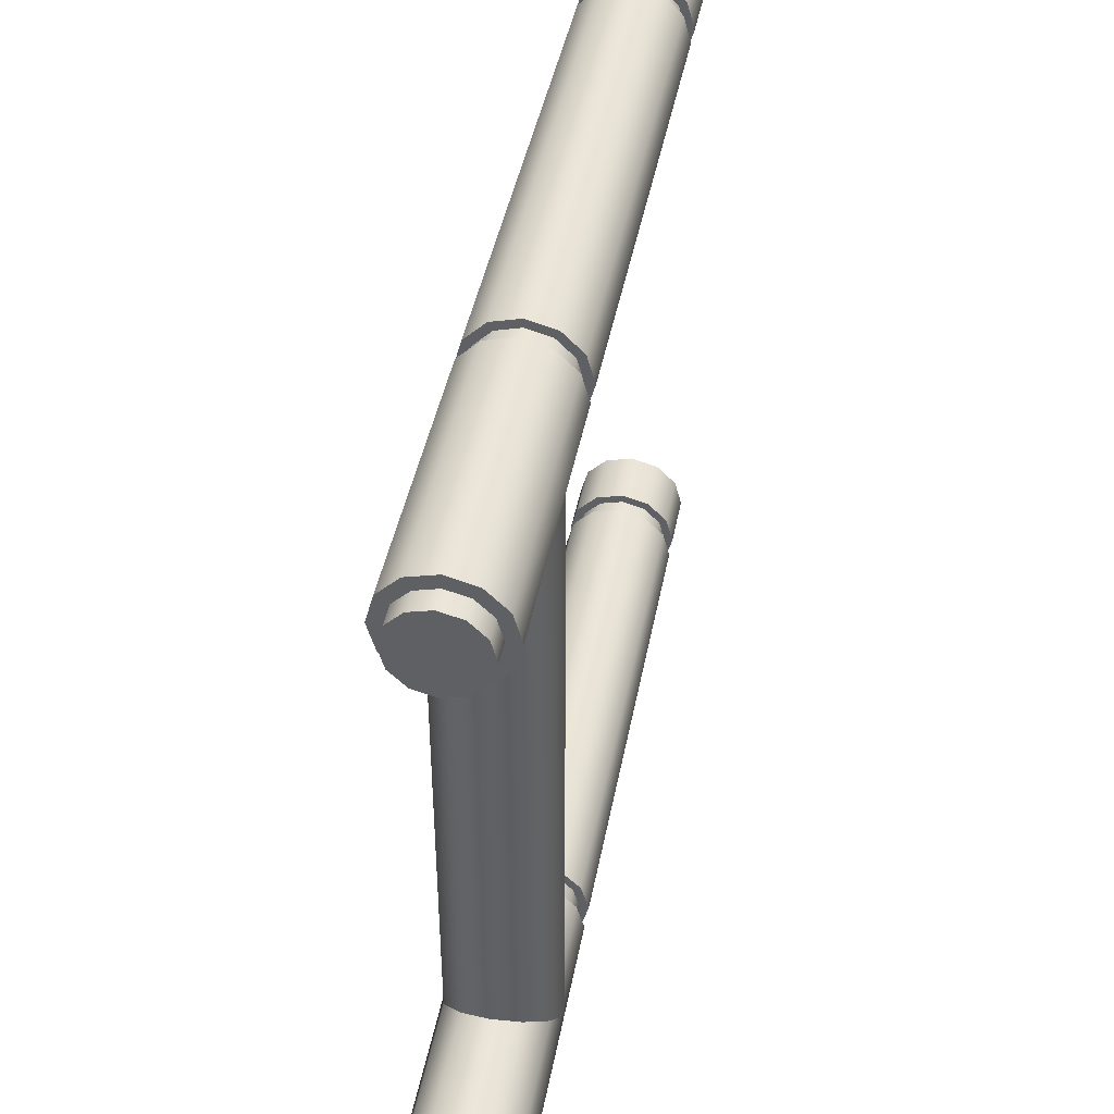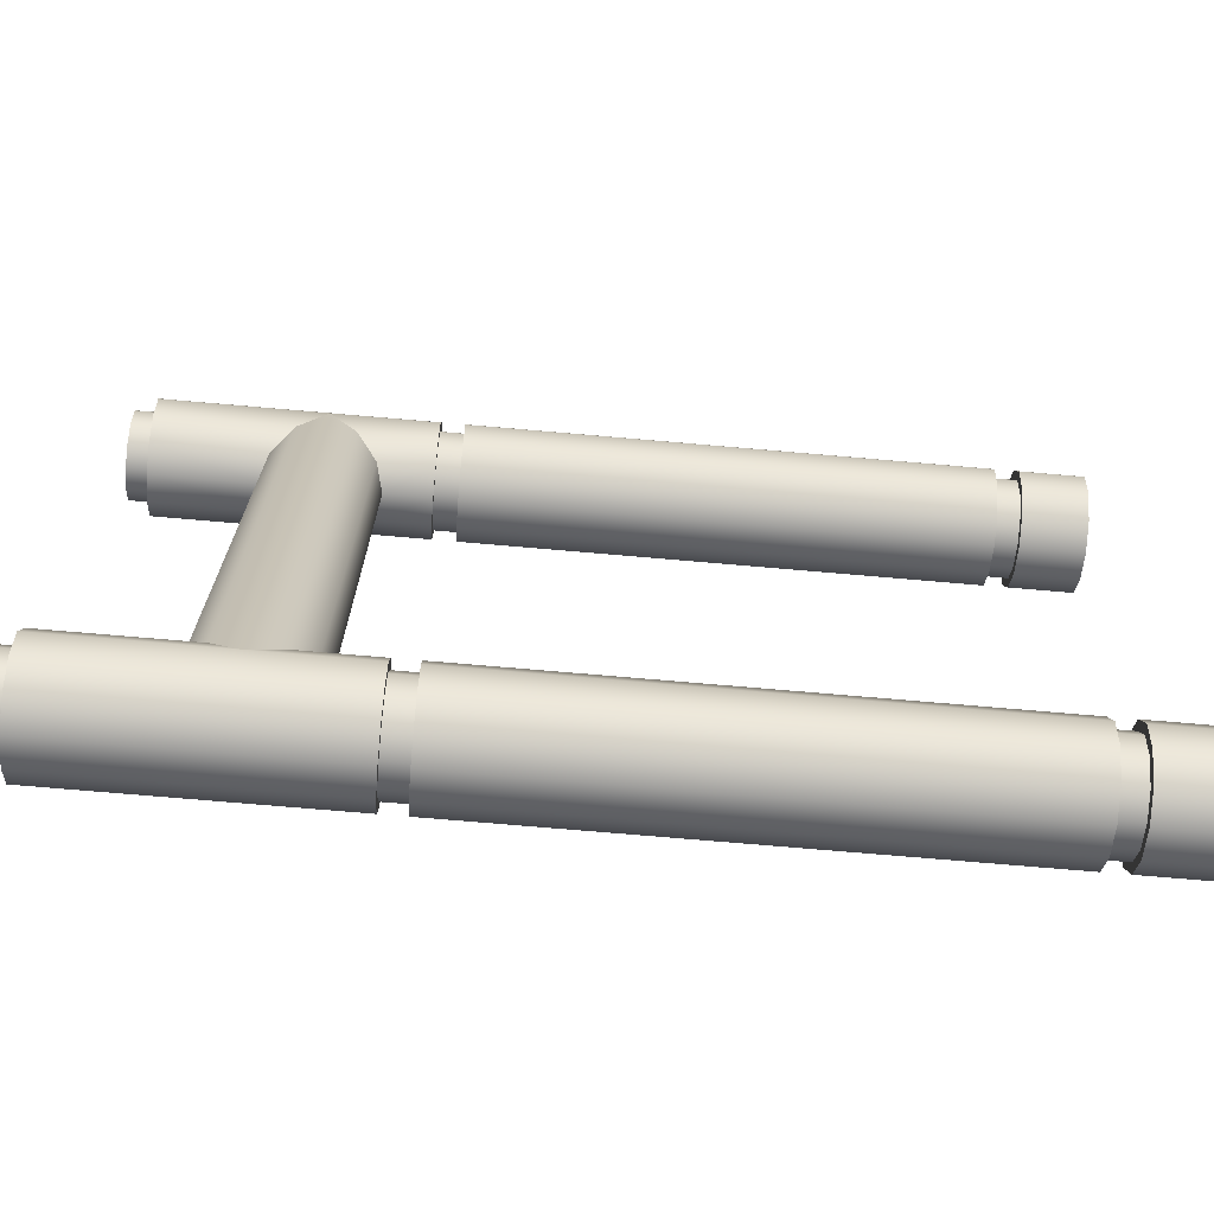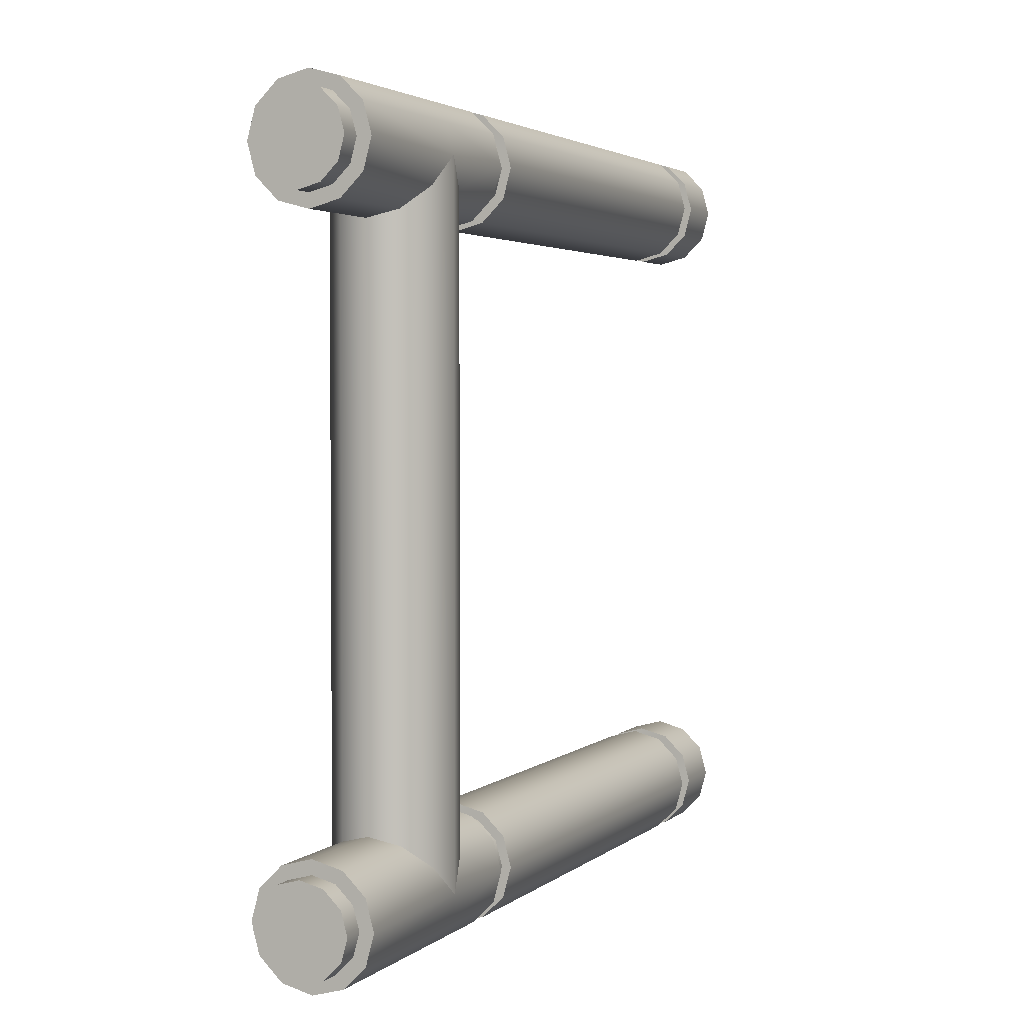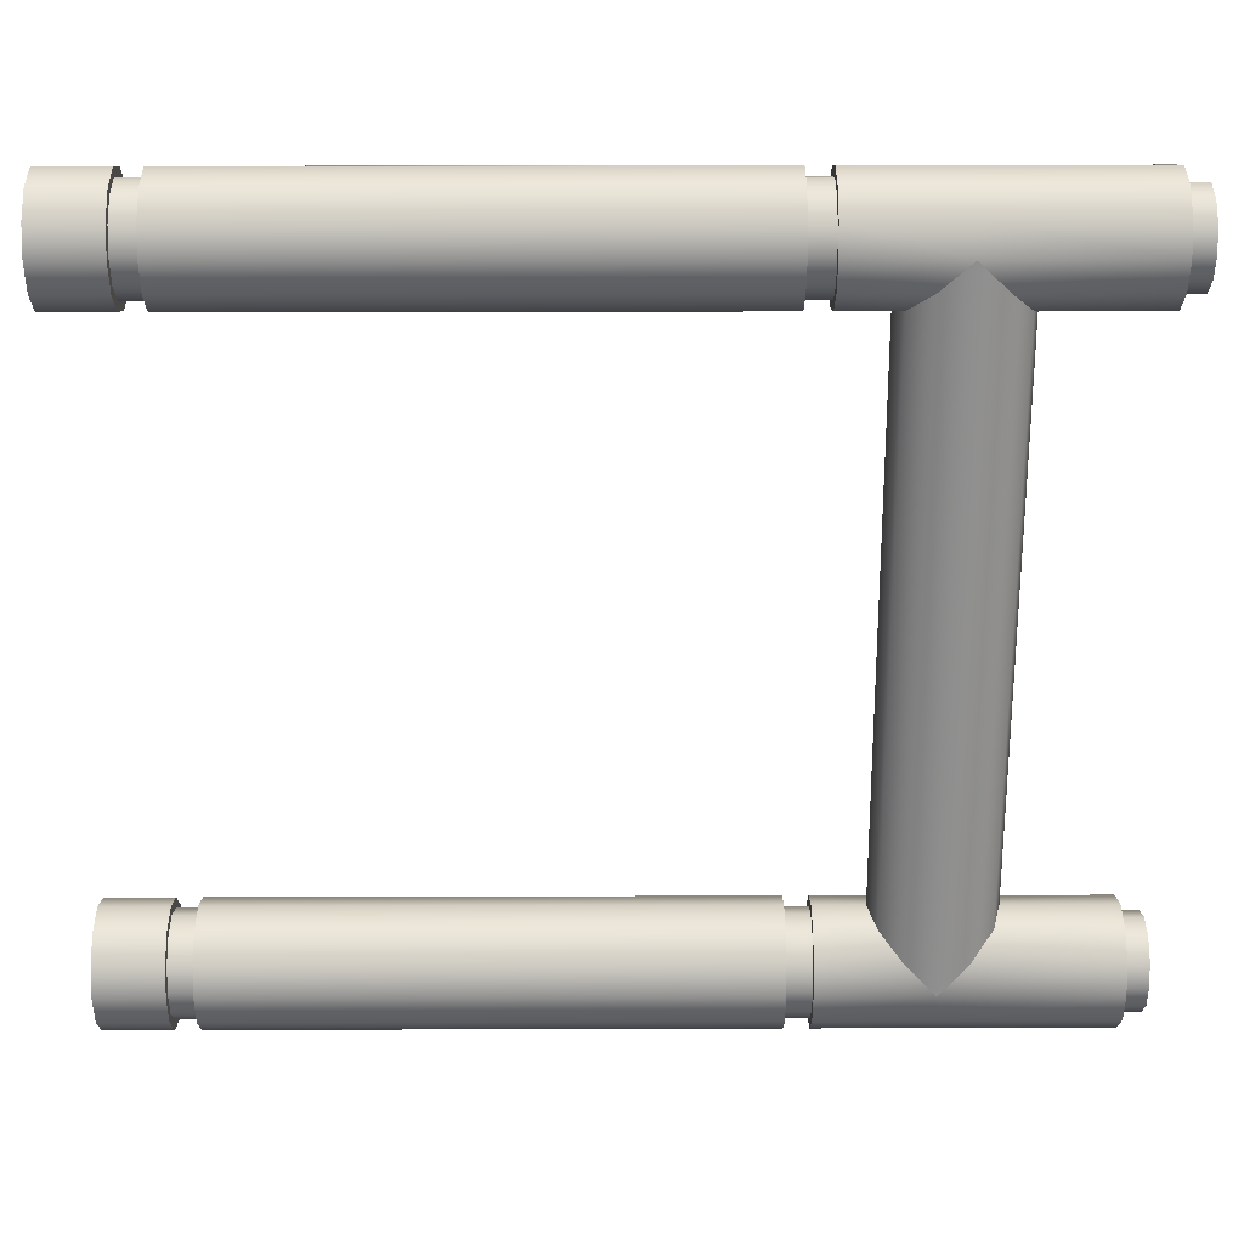
<metadata>
{"format":"obj","ext":"obj","renderer":"f3d","projection":"perspective","resolution":1024,"background":"white","views":[{"elev":43.5,"azim":100.7,"up":"+Y"},{"elev":-70.9,"azim":175.0,"up":"+Y"},{"elev":2.9,"azim":112.8,"up":"+Y"},{"elev":24.9,"azim":-0.3,"up":"+Y"}]}
</metadata>
<code>
o DoorwayHandle_7
v -0.02136 -0.05697 -0.03952
v -0.02136 -0.0618 -0.04435
v -0.02136 -0.05521 -0.03292
v -0.02136 -0.06841 -0.04612
v -0.02136 -0.05697 -0.02632
v -0.02136 -0.07501 -0.04435
v -0.02136 -0.07984 -0.03952
v -0.02136 -0.0618 -0.02149
v -0.02136 -0.08161 -0.03292
v -0.02136 -0.06841 -0.01972
v -0.02136 -0.07501 -0.02149
v -0.02136 -0.07984 -0.02632
v -0.05856 -0.06841 -0.04612
v -0.05856 -0.06841 -0.01972
v -0.2238 -0.0618 -0.04435
v -0.2238 -0.05697 -0.03952
v -0.2238 -0.06841 -0.03292
v -0.2238 -0.05521 -0.03292
v -0.2238 -0.06841 -0.04612
v -0.2238 -0.05697 -0.02632
v -0.2238 -0.07501 -0.04435
v -0.2238 -0.07984 -0.03952
v -0.2238 -0.0618 -0.02149
v -0.2238 -0.08161 -0.03292
v -0.2238 -0.06841 -0.01972
v -0.2238 -0.07501 -0.02149
v -0.2238 -0.07984 -0.02632
v -0.04536 -0.05521 -0.03292
v -0.04713 -0.05697 -0.03952
v -0.04713 -0.05697 -0.02632
v -0.07176 -0.05521 -0.03292
v -0.07 -0.05697 -0.03952
v -0.07 -0.05697 -0.02632
v -0.05196 -0.06181 -0.04435
v -0.06517 -0.06181 -0.04435
v -0.05196 -0.06181 -0.02149
v -0.06517 -0.06181 -0.02149
v -0.05856 -0.07501 -0.02149
v -0.05856 -0.07984 -0.02632
v -0.05856 -0.08161 -0.03292
v -0.05856 -0.07984 -0.03952
v -0.05856 -0.075 -0.04435
v -0.08802 -0.06181 -0.02149
v -0.08267 -0.06181 -0.02149
v -0.08267 -0.05697 -0.02632
v -0.08802 -0.05697 -0.02632
v -0.08267 -0.05521 -0.03292
v -0.08802 -0.05521 -0.03292
v -0.08267 -0.05697 -0.03952
v -0.08802 -0.05697 -0.03952
v -0.08267 -0.06181 -0.04435
v -0.08802 -0.06181 -0.04435
v -0.08267 -0.06841 -0.04612
v -0.08802 -0.06841 -0.04612
v -0.08267 -0.075 -0.04435
v -0.08802 -0.075 -0.04435
v -0.08267 -0.07984 -0.03952
v -0.08802 -0.07984 -0.03952
v -0.08267 -0.08161 -0.03292
v -0.08802 -0.08161 -0.03292
v -0.08267 -0.07984 -0.02632
v -0.08802 -0.07984 -0.02632
v -0.08267 -0.07501 -0.02149
v -0.08802 -0.07501 -0.02149
v -0.08267 -0.06841 -0.01972
v -0.08802 -0.06841 -0.01972
v -0.2093 -0.06181 -0.02149
v -0.2039 -0.06181 -0.02149
v -0.2039 -0.05697 -0.02632
v -0.2093 -0.05697 -0.02632
v -0.2039 -0.05521 -0.03292
v -0.2093 -0.05521 -0.03292
v -0.2039 -0.05697 -0.03952
v -0.2093 -0.05697 -0.03952
v -0.2039 -0.06181 -0.04435
v -0.2093 -0.06181 -0.04435
v -0.2039 -0.06841 -0.04612
v -0.2093 -0.06841 -0.04612
v -0.2039 -0.075 -0.04435
v -0.2093 -0.075 -0.04435
v -0.2039 -0.07984 -0.03952
v -0.2093 -0.07984 -0.03952
v -0.2039 -0.08161 -0.03292
v -0.2093 -0.08161 -0.03292
v -0.2039 -0.07984 -0.02632
v -0.2093 -0.07984 -0.02632
v -0.2039 -0.07501 -0.02149
v -0.2093 -0.07501 -0.02149
v -0.2039 -0.06841 -0.01972
v -0.2093 -0.06841 -0.01972
v -0.08802 -0.06284 -0.02328
v -0.08267 -0.06284 -0.02328
v -0.08267 -0.06841 -0.02179
v -0.08802 -0.06841 -0.02179
v -0.08802 -0.05877 -0.02736
v -0.08267 -0.05877 -0.02736
v -0.08802 -0.05728 -0.03292
v -0.08267 -0.05728 -0.03292
v -0.08802 -0.05877 -0.03848
v -0.08267 -0.05877 -0.03848
v -0.08802 -0.06284 -0.04256
v -0.08267 -0.06284 -0.04256
v -0.08802 -0.06841 -0.04405
v -0.08267 -0.06841 -0.04405
v -0.08802 -0.07397 -0.04256
v -0.08267 -0.07397 -0.04256
v -0.08802 -0.07804 -0.03848
v -0.08267 -0.07804 -0.03848
v -0.08802 -0.07953 -0.03292
v -0.08267 -0.07953 -0.03292
v -0.08802 -0.07804 -0.02736
v -0.08267 -0.07804 -0.02736
v -0.08802 -0.07397 -0.02328
v -0.08267 -0.07397 -0.02328
v -0.2093 -0.06284 -0.02328
v -0.2039 -0.06284 -0.02328
v -0.2039 -0.06841 -0.02179
v -0.2093 -0.06841 -0.02179
v -0.2093 -0.05877 -0.02736
v -0.2039 -0.05877 -0.02736
v -0.2093 -0.05728 -0.03292
v -0.2039 -0.05728 -0.03292
v -0.2093 -0.05877 -0.03848
v -0.2039 -0.05877 -0.03848
v -0.2093 -0.06284 -0.04256
v -0.2039 -0.06284 -0.04256
v -0.2093 -0.06841 -0.04405
v -0.2039 -0.06841 -0.04405
v -0.2093 -0.07397 -0.04256
v -0.2039 -0.07397 -0.04256
v -0.2093 -0.07804 -0.03848
v -0.2039 -0.07804 -0.03848
v -0.2093 -0.07953 -0.03292
v -0.2039 -0.07953 -0.03292
v -0.2093 -0.07804 -0.02736
v -0.2039 -0.07804 -0.02736
v -0.2093 -0.07397 -0.02328
v -0.2039 -0.07397 -0.02328
v -0.02136 0.07018 -0.03952
v -0.02136 0.07501 -0.04435
v -0.02136 0.06841 -0.03292
v -0.02136 0.08161 -0.04612
v -0.02136 0.07018 -0.02632
v -0.02136 0.08821 -0.04435
v -0.02136 0.09304 -0.03952
v -0.02136 0.07501 -0.02149
v -0.02136 0.09481 -0.03292
v -0.02136 0.08161 -0.01972
v -0.02136 0.08821 -0.02149
v -0.02136 0.09304 -0.02632
v -0.05856 0.08161 -0.04612
v -0.05856 0.08161 -0.01972
v -0.2238 0.07501 -0.04435
v -0.2238 0.07018 -0.03952
v -0.2238 0.08161 -0.03292
v -0.2238 0.06841 -0.03292
v -0.2238 0.08161 -0.04612
v -0.2238 0.07018 -0.02632
v -0.2238 0.08821 -0.04435
v -0.2238 0.09304 -0.03952
v -0.2238 0.07501 -0.02149
v -0.2238 0.09481 -0.03292
v -0.2238 0.08161 -0.01972
v -0.2238 0.08821 -0.02149
v -0.2238 0.09304 -0.02632
v -0.04536 0.06841 -0.03292
v -0.04713 0.07018 -0.03952
v -0.04713 0.07018 -0.02632
v -0.07176 0.06841 -0.03292
v -0.07 0.07018 -0.03952
v -0.07 0.07018 -0.02632
v -0.05196 0.07501 -0.04435
v -0.06517 0.07501 -0.04435
v -0.05196 0.07501 -0.02149
v -0.06517 0.07501 -0.02149
v -0.05856 0.08821 -0.02149
v -0.05856 0.09304 -0.02632
v -0.05856 0.09481 -0.03292
v -0.05856 0.09304 -0.03952
v -0.05856 0.0882 -0.04435
v -0.08802 0.07501 -0.02149
v -0.08267 0.07501 -0.02149
v -0.08267 0.07018 -0.02632
v -0.08802 0.07018 -0.02632
v -0.08267 0.06841 -0.03292
v -0.08802 0.06841 -0.03292
v -0.08267 0.07018 -0.03952
v -0.08802 0.07018 -0.03952
v -0.08267 0.07501 -0.04435
v -0.08802 0.07501 -0.04435
v -0.08267 0.08161 -0.04612
v -0.08802 0.08161 -0.04612
v -0.08267 0.0882 -0.04435
v -0.08802 0.0882 -0.04435
v -0.08267 0.09304 -0.03952
v -0.08802 0.09304 -0.03952
v -0.08267 0.09481 -0.03292
v -0.08802 0.09481 -0.03292
v -0.08267 0.09304 -0.02632
v -0.08802 0.09304 -0.02632
v -0.08267 0.08821 -0.02149
v -0.08802 0.08821 -0.02149
v -0.08267 0.08161 -0.01972
v -0.08802 0.08161 -0.01972
v -0.2093 0.07501 -0.02149
v -0.2039 0.07501 -0.02149
v -0.2039 0.07018 -0.02632
v -0.2093 0.07018 -0.02632
v -0.2039 0.06841 -0.03292
v -0.2093 0.06841 -0.03292
v -0.2039 0.07018 -0.03952
v -0.2093 0.07018 -0.03952
v -0.2039 0.07501 -0.04435
v -0.2093 0.07501 -0.04435
v -0.2039 0.08161 -0.04612
v -0.2093 0.08161 -0.04612
v -0.2039 0.0882 -0.04435
v -0.2093 0.0882 -0.04435
v -0.2039 0.09304 -0.03952
v -0.2093 0.09304 -0.03952
v -0.2039 0.09481 -0.03292
v -0.2093 0.09481 -0.03292
v -0.2039 0.09304 -0.02632
v -0.2093 0.09304 -0.02632
v -0.2039 0.08821 -0.02149
v -0.2093 0.08821 -0.02149
v -0.2039 0.08161 -0.01972
v -0.2093 0.08161 -0.01972
v -0.08802 0.07604 -0.02328
v -0.08267 0.07604 -0.02328
v -0.08267 0.08161 -0.02179
v -0.08802 0.08161 -0.02179
v -0.08802 0.07197 -0.02736
v -0.08267 0.07197 -0.02736
v -0.08802 0.07048 -0.03292
v -0.08267 0.07048 -0.03292
v -0.08802 0.07197 -0.03848
v -0.08267 0.07197 -0.03848
v -0.08802 0.07604 -0.04256
v -0.08267 0.07604 -0.04256
v -0.08802 0.08161 -0.04405
v -0.08267 0.08161 -0.04405
v -0.08802 0.08717 -0.04256
v -0.08267 0.08717 -0.04256
v -0.08802 0.09124 -0.03848
v -0.08267 0.09124 -0.03848
v -0.08802 0.09274 -0.03292
v -0.08267 0.09274 -0.03292
v -0.08802 0.09124 -0.02736
v -0.08267 0.09124 -0.02736
v -0.08802 0.08717 -0.02328
v -0.08267 0.08717 -0.02328
v -0.2093 0.07604 -0.02328
v -0.2039 0.07604 -0.02328
v -0.2039 0.08161 -0.02179
v -0.2093 0.08161 -0.02179
v -0.2093 0.07197 -0.02736
v -0.2039 0.07197 -0.02736
v -0.2093 0.07048 -0.03292
v -0.2039 0.07048 -0.03292
v -0.2093 0.07197 -0.03848
v -0.2039 0.07197 -0.03848
v -0.2093 0.07604 -0.04256
v -0.2039 0.07604 -0.04256
v -0.2093 0.08161 -0.04405
v -0.2039 0.08161 -0.04405
v -0.2093 0.08717 -0.04256
v -0.2039 0.08717 -0.04256
v -0.2093 0.09124 -0.03848
v -0.2039 0.09124 -0.03848
v -0.2093 0.09274 -0.03292
v -0.2039 0.09274 -0.03292
v -0.2093 0.09124 -0.02736
v -0.2039 0.09124 -0.02736
v -0.2093 0.08717 -0.02328
v -0.2039 0.08717 -0.02328
v -0.02136 -0.06841 -0.04301
v -0.02136 -0.06336 -0.04166
v -0.02136 -0.05966 -0.03797
v -0.02136 -0.05966 -0.02787
v -0.02136 -0.05831 -0.03292
v -0.02136 -0.07715 -0.03797
v -0.02136 -0.07345 -0.04166
v -0.02136 -0.06841 -0.02283
v -0.02136 -0.06336 -0.02418
v -0.02136 -0.07715 -0.02787
v -0.02136 -0.0785 -0.03292
v -0.02136 -0.07345 -0.02418
v -0.02136 0.07286 -0.03797
v -0.02136 0.07656 -0.04166
v -0.02136 0.08161 -0.04301
v -0.02136 0.07151 -0.03292
v -0.02136 0.07286 -0.02787
v -0.02136 0.08665 -0.04166
v -0.02136 0.09035 -0.03797
v -0.02136 0.07656 -0.02418
v -0.02136 0.08161 -0.02283
v -0.02136 0.0917 -0.03292
v -0.02136 0.09035 -0.02787
v -0.02136 0.08665 -0.02418
v -0.01636 -0.06841 -0.04301
v -0.01636 -0.06841 -0.03292
v -0.01636 -0.06336 -0.04166
v -0.01636 -0.05966 -0.03797
v -0.01636 -0.05966 -0.02787
v -0.01636 -0.05831 -0.03292
v -0.01636 -0.07715 -0.03797
v -0.01636 -0.07345 -0.04166
v -0.01636 -0.06841 -0.02283
v -0.01636 -0.06336 -0.02418
v -0.01636 -0.07715 -0.02787
v -0.01636 -0.0785 -0.03292
v -0.01636 -0.07345 -0.02418
v -0.01636 0.08161 -0.03292
v -0.01636 0.07286 -0.03797
v -0.01636 0.07656 -0.04166
v -0.01636 0.08161 -0.04301
v -0.01636 0.07151 -0.03292
v -0.01636 0.07286 -0.02787
v -0.01636 0.08665 -0.04166
v -0.01636 0.09035 -0.03797
v -0.01636 0.07656 -0.02418
v -0.01636 0.08161 -0.02283
v -0.01636 0.0917 -0.03292
v -0.01636 0.09035 -0.02787
v -0.01636 0.08665 -0.02418
f 302 301 303 304
f 306 305 302 304
f 302 307 308 301
f 310 309 302 305
f 302 311 312 307
f 313 311 302 309
f 15 19 17 16
f 17 20 18 16
f 21 22 17 19
f 17 25 23 20
f 24 27 17 22
f 17 27 26 25
f 1 29 28 3
f 3 28 30 5
f 2 34 29 1
f 4 13 34 2
f 5 30 36 8
f 8 36 14 10
f 28 29 167 166
f 29 34 172 167
f 30 28 166 168
f 35 32 170 173
f 36 30 168 174
f 32 31 169 170
f 31 33 171 169
f 33 37 175 171
f 10 14 38 11
f 11 38 39 12
f 12 39 40 9
f 9 40 41 7
f 7 41 42 6
f 6 42 13 4
f 91 94 93 92
f 92 96 95 91
f 96 98 97 95
f 98 100 99 97
f 100 102 101 99
f 102 104 103 101
f 104 106 105 103
f 106 108 107 105
f 108 110 109 107
f 110 112 111 109
f 112 114 113 111
f 114 93 94 113
f 115 118 117 116
f 116 120 119 115
f 120 122 121 119
f 122 124 123 121
f 124 126 125 123
f 126 128 127 125
f 128 130 129 127
f 130 132 131 129
f 132 134 133 131
f 134 136 135 133
f 136 138 137 135
f 138 117 118 137
f 41 57 55 42
f 40 59 57 41
f 31 32 49 47
f 39 61 59 40
f 33 31 47 45
f 38 63 61 39
f 35 13 53 51
f 32 35 51 49
f 37 33 45 44
f 14 37 44 65
f 42 55 53 13
f 14 65 63 38
f 43 46 69 68
f 48 71 69 46
f 50 73 71 48
f 52 75 73 50
f 54 77 75 52
f 56 79 77 54
f 58 81 79 56
f 60 83 81 58
f 62 85 83 60
f 64 87 85 62
f 66 89 87 64
f 43 68 89 66
f 67 70 20 23
f 72 18 20 70
f 74 16 18 72
f 76 15 16 74
f 78 19 15 76
f 80 21 19 78
f 82 22 21 80
f 84 24 22 82
f 86 27 24 84
f 88 26 27 86
f 90 25 26 88
f 67 23 25 90
f 44 92 93 65
f 66 94 91 43
f 43 91 95 46
f 45 96 92 44
f 46 95 97 48
f 47 98 96 45
f 48 97 99 50
f 49 100 98 47
f 50 99 101 52
f 51 102 100 49
f 52 101 103 54
f 53 104 102 51
f 54 103 105 56
f 55 106 104 53
f 56 105 107 58
f 57 108 106 55
f 58 107 109 60
f 59 110 108 57
f 60 109 111 62
f 61 112 110 59
f 62 111 113 64
f 63 114 112 61
f 64 113 94 66
f 65 93 114 63
f 68 116 117 89
f 90 118 115 67
f 67 115 119 70
f 69 120 116 68
f 70 119 121 72
f 71 122 120 69
f 72 121 123 74
f 73 124 122 71
f 74 123 125 76
f 75 126 124 73
f 76 125 127 78
f 77 128 126 75
f 78 127 129 80
f 79 130 128 77
f 80 129 131 82
f 81 132 130 79
f 82 131 133 84
f 83 134 132 81
f 84 133 135 86
f 85 136 134 83
f 86 135 137 88
f 87 138 136 85
f 88 137 118 90
f 89 117 138 87
f 314 315 316 317
f 318 315 314 319
f 314 317 320 321
f 322 319 314 323
f 314 321 324 325
f 326 323 314 325
f 153 154 155 157
f 155 154 156 158
f 159 157 155 160
f 155 158 161 163
f 162 160 155 165
f 155 163 164 165
f 139 141 166 167
f 141 143 168 166
f 13 151 172 34
f 35 173 151 13
f 140 139 167 172
f 36 174 152 14
f 142 140 172 151
f 14 152 175 37
f 143 146 174 168
f 146 148 152 174
f 148 149 176 152
f 149 150 177 176
f 150 147 178 177
f 147 145 179 178
f 145 144 180 179
f 144 142 151 180
f 229 230 231 232
f 230 229 233 234
f 234 233 235 236
f 236 235 237 238
f 238 237 239 240
f 240 239 241 242
f 242 241 243 244
f 244 243 245 246
f 246 245 247 248
f 248 247 249 250
f 250 249 251 252
f 252 251 232 231
f 253 254 255 256
f 254 253 257 258
f 258 257 259 260
f 260 259 261 262
f 262 261 263 264
f 264 263 265 266
f 266 265 267 268
f 268 267 269 270
f 270 269 271 272
f 272 271 273 274
f 274 273 275 276
f 276 275 256 255
f 179 180 193 195
f 178 179 195 197
f 169 185 187 170
f 177 178 197 199
f 171 183 185 169
f 176 177 199 201
f 173 189 191 151
f 170 187 189 173
f 175 182 183 171
f 152 203 182 175
f 180 151 191 193
f 152 176 201 203
f 181 206 207 184
f 186 184 207 209
f 188 186 209 211
f 190 188 211 213
f 192 190 213 215
f 194 192 215 217
f 196 194 217 219
f 198 196 219 221
f 200 198 221 223
f 202 200 223 225
f 204 202 225 227
f 181 204 227 206
f 205 161 158 208
f 210 208 158 156
f 212 210 156 154
f 214 212 154 153
f 216 214 153 157
f 218 216 157 159
f 220 218 159 160
f 222 220 160 162
f 224 222 162 165
f 226 224 165 164
f 228 226 164 163
f 205 228 163 161
f 182 203 231 230
f 204 181 229 232
f 181 184 233 229
f 183 182 230 234
f 184 186 235 233
f 185 183 234 236
f 186 188 237 235
f 187 185 236 238
f 188 190 239 237
f 189 187 238 240
f 190 192 241 239
f 191 189 240 242
f 192 194 243 241
f 193 191 242 244
f 194 196 245 243
f 195 193 244 246
f 196 198 247 245
f 197 195 246 248
f 198 200 249 247
f 199 197 248 250
f 200 202 251 249
f 201 199 250 252
f 202 204 232 251
f 203 201 252 231
f 206 227 255 254
f 228 205 253 256
f 205 208 257 253
f 207 206 254 258
f 208 210 259 257
f 209 207 258 260
f 210 212 261 259
f 211 209 260 262
f 212 214 263 261
f 213 211 262 264
f 214 216 265 263
f 215 213 264 266
f 216 218 267 265
f 217 215 266 268
f 218 220 269 267
f 219 217 268 270
f 220 222 271 269
f 221 219 270 272
f 222 224 273 271
f 223 221 272 274
f 224 226 275 273
f 225 223 274 276
f 226 228 256 275
f 227 225 276 255
f 4 2 278 277
f 2 1 279 278
f 3 5 280 281
f 1 3 281 279
f 7 6 283 282
f 6 4 277 283
f 8 10 284 285
f 5 8 285 280
f 12 9 287 286
f 9 7 282 287
f 11 12 286 288
f 10 11 288 284
f 139 140 290 289
f 140 142 291 290
f 141 139 289 292
f 143 141 292 293
f 142 144 294 291
f 144 145 295 294
f 146 143 293 296
f 148 146 296 297
f 145 147 298 295
f 147 150 299 298
f 149 148 297 300
f 150 149 300 299
f 277 278 303 301
f 278 279 304 303
f 281 280 305 306
f 279 281 306 304
f 282 283 308 307
f 283 277 301 308
f 285 284 309 310
f 280 285 310 305
f 286 287 312 311
f 287 282 307 312
f 288 286 311 313
f 284 288 313 309
f 289 290 316 315
f 290 291 317 316
f 292 289 315 318
f 293 292 318 319
f 291 294 320 317
f 294 295 321 320
f 296 293 319 322
f 297 296 322 323
f 295 298 324 321
f 298 299 325 324
f 300 297 323 326
f 299 300 326 325

</code>
